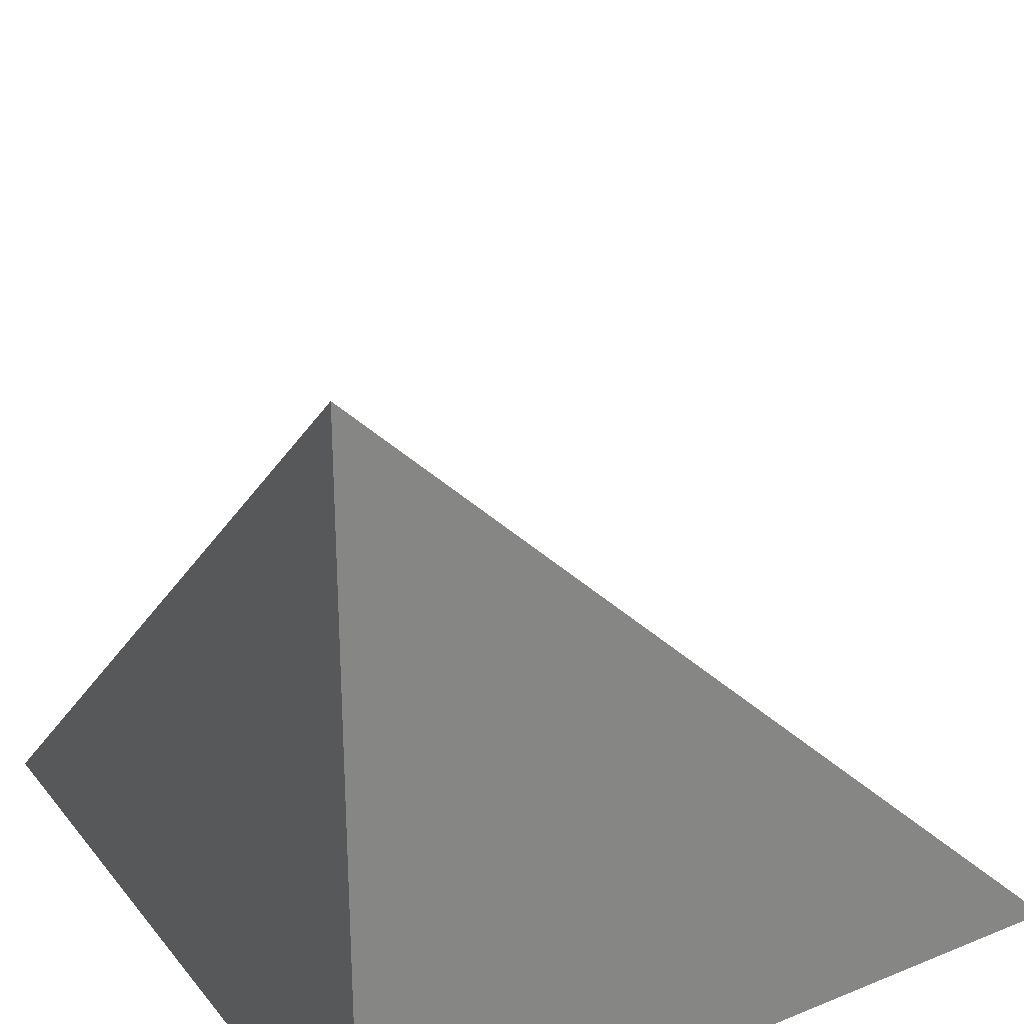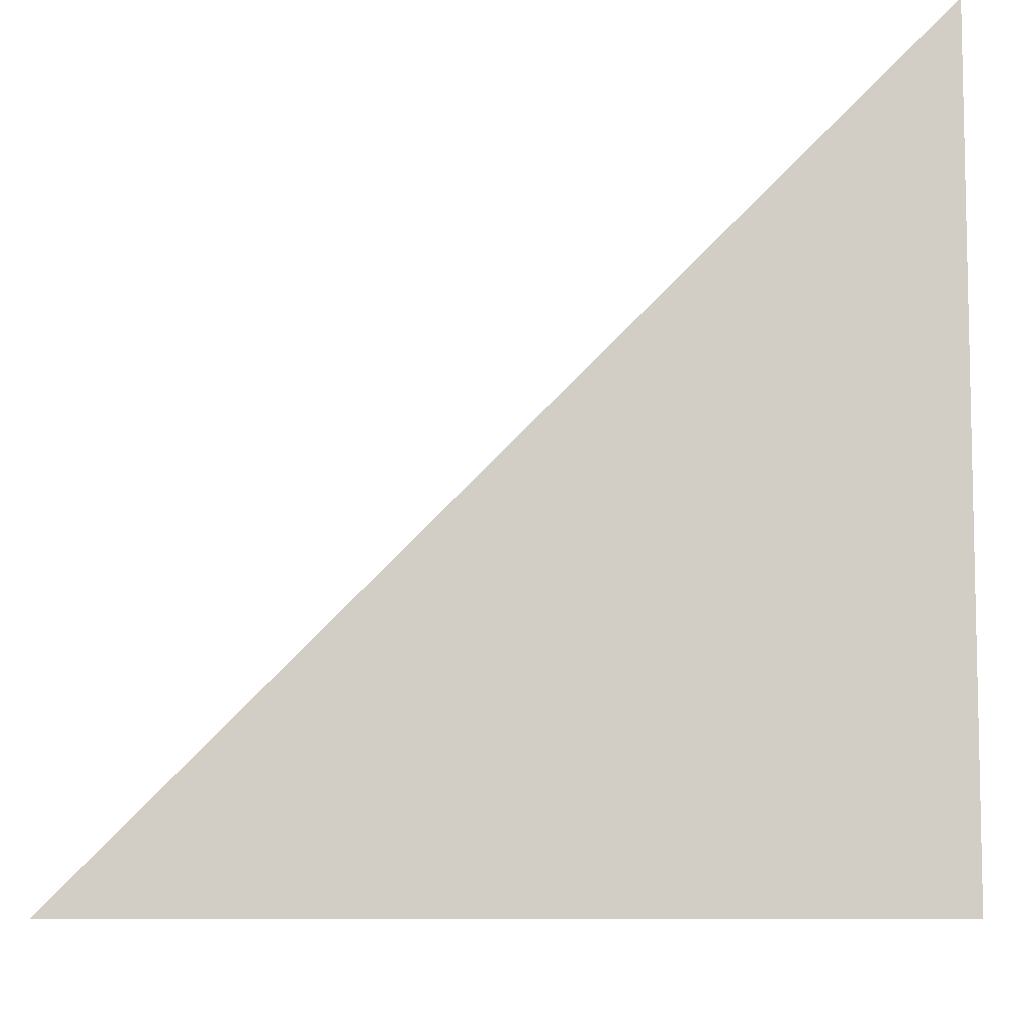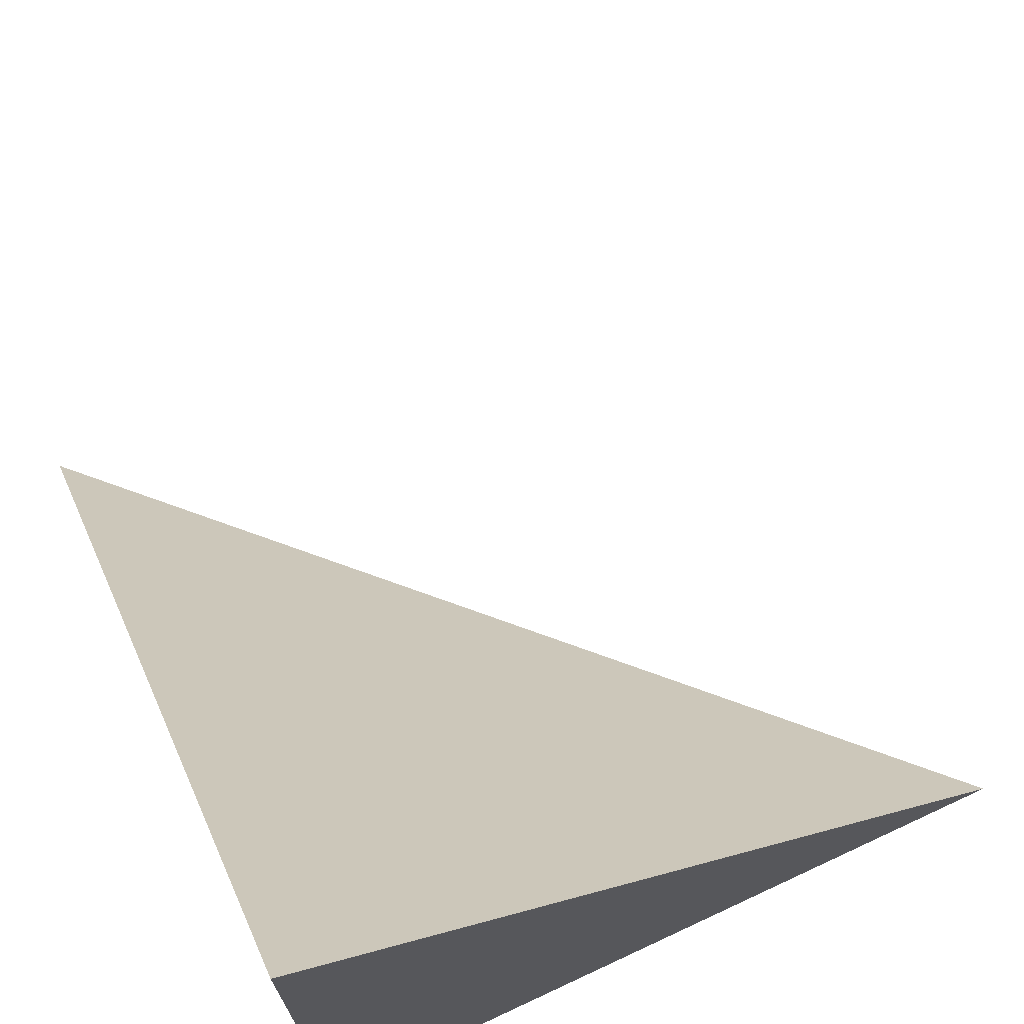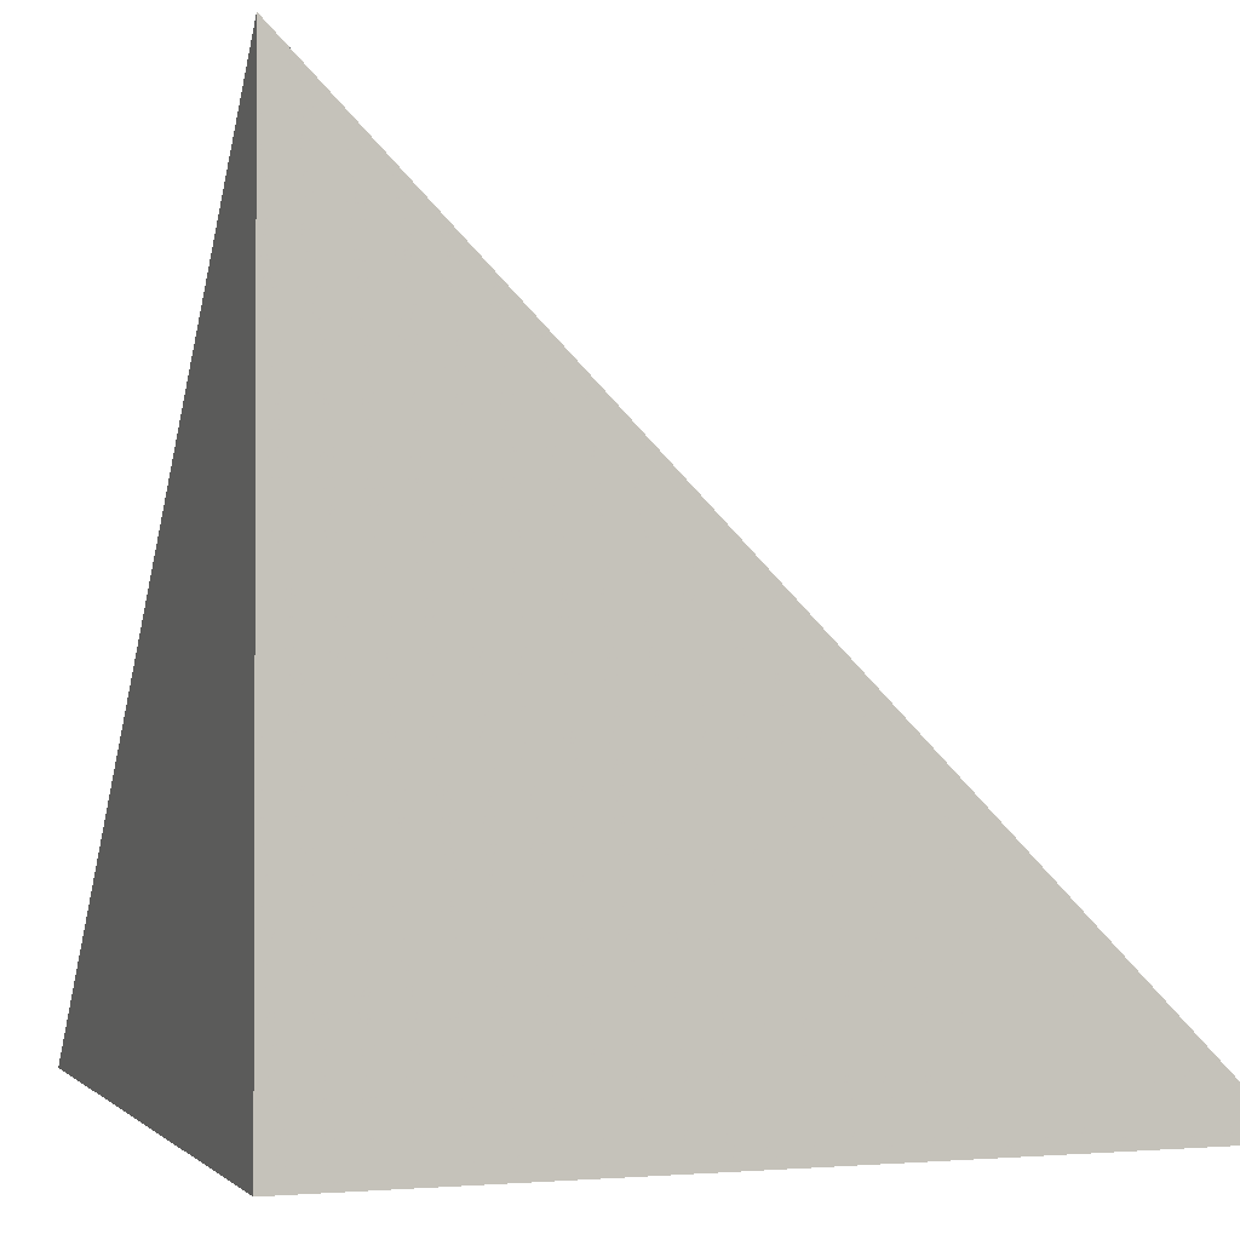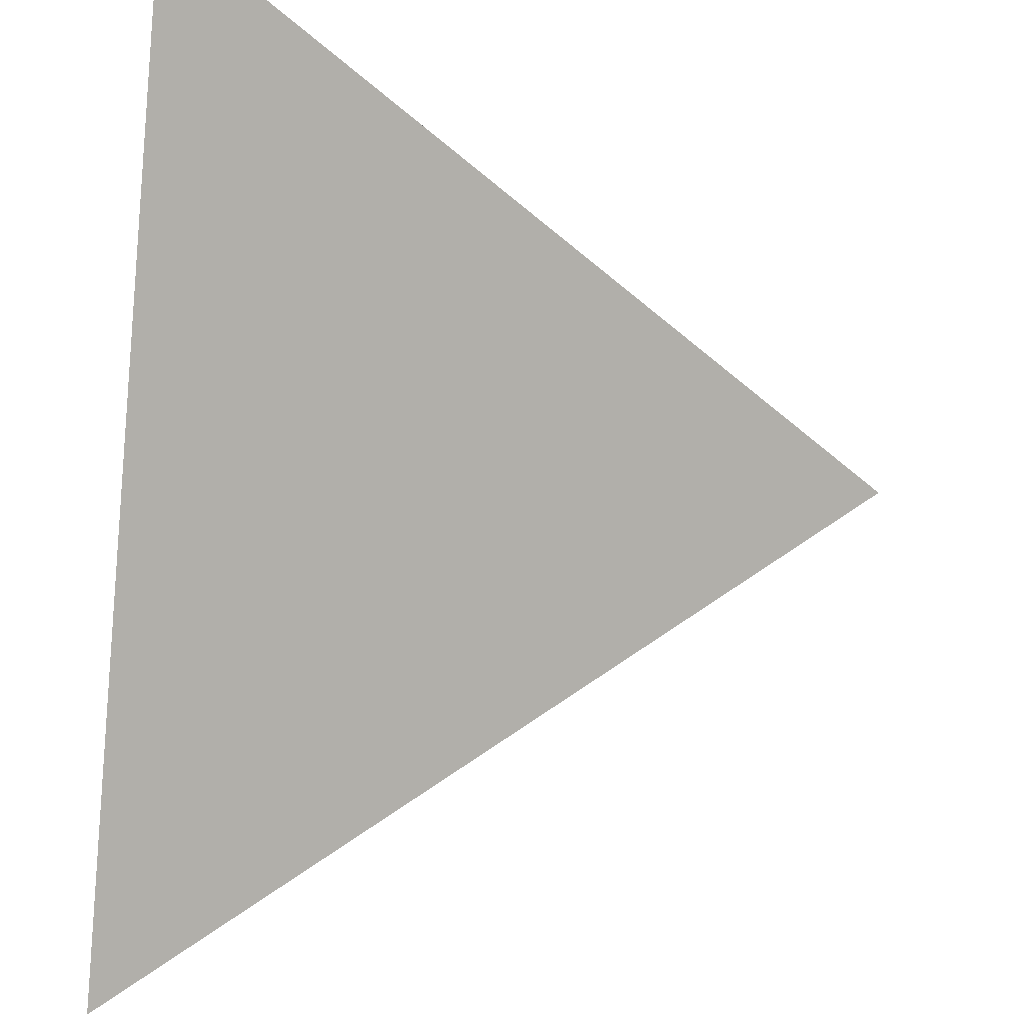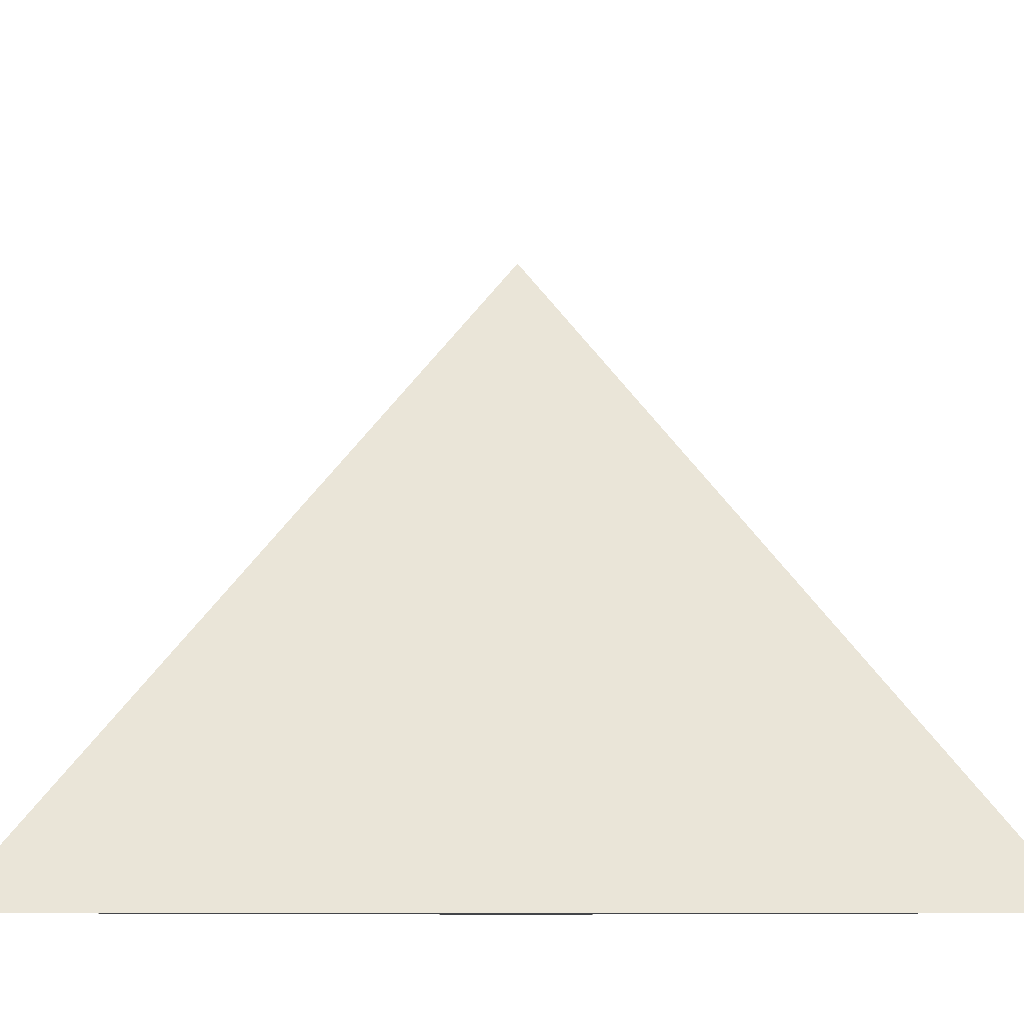
<metadata>
{"format":"obj","ext":"obj","renderer":"f3d","projection":"perspective","resolution":1024,"background":"white","views":[{"elev":29.0,"azim":-31.0,"up":"+Z"},{"elev":-7.9,"azim":-179.2,"up":"+Y"},{"elev":71.2,"azim":-115.0,"up":"+Y"},{"elev":-1.4,"azim":-19.2,"up":"+Z"},{"elev":51.2,"azim":96.6,"up":"+Z"},{"elev":-8.8,"azim":45.7,"up":"+Y"}]}
</metadata>
<code>
v  1  0.9921  1
v  2  0.9921  1
v  1  1.992  1
v  1  0.9921  2
f 1 3 2
f 1 4 3
f 1 2 4
f 2 3 4

</code>
